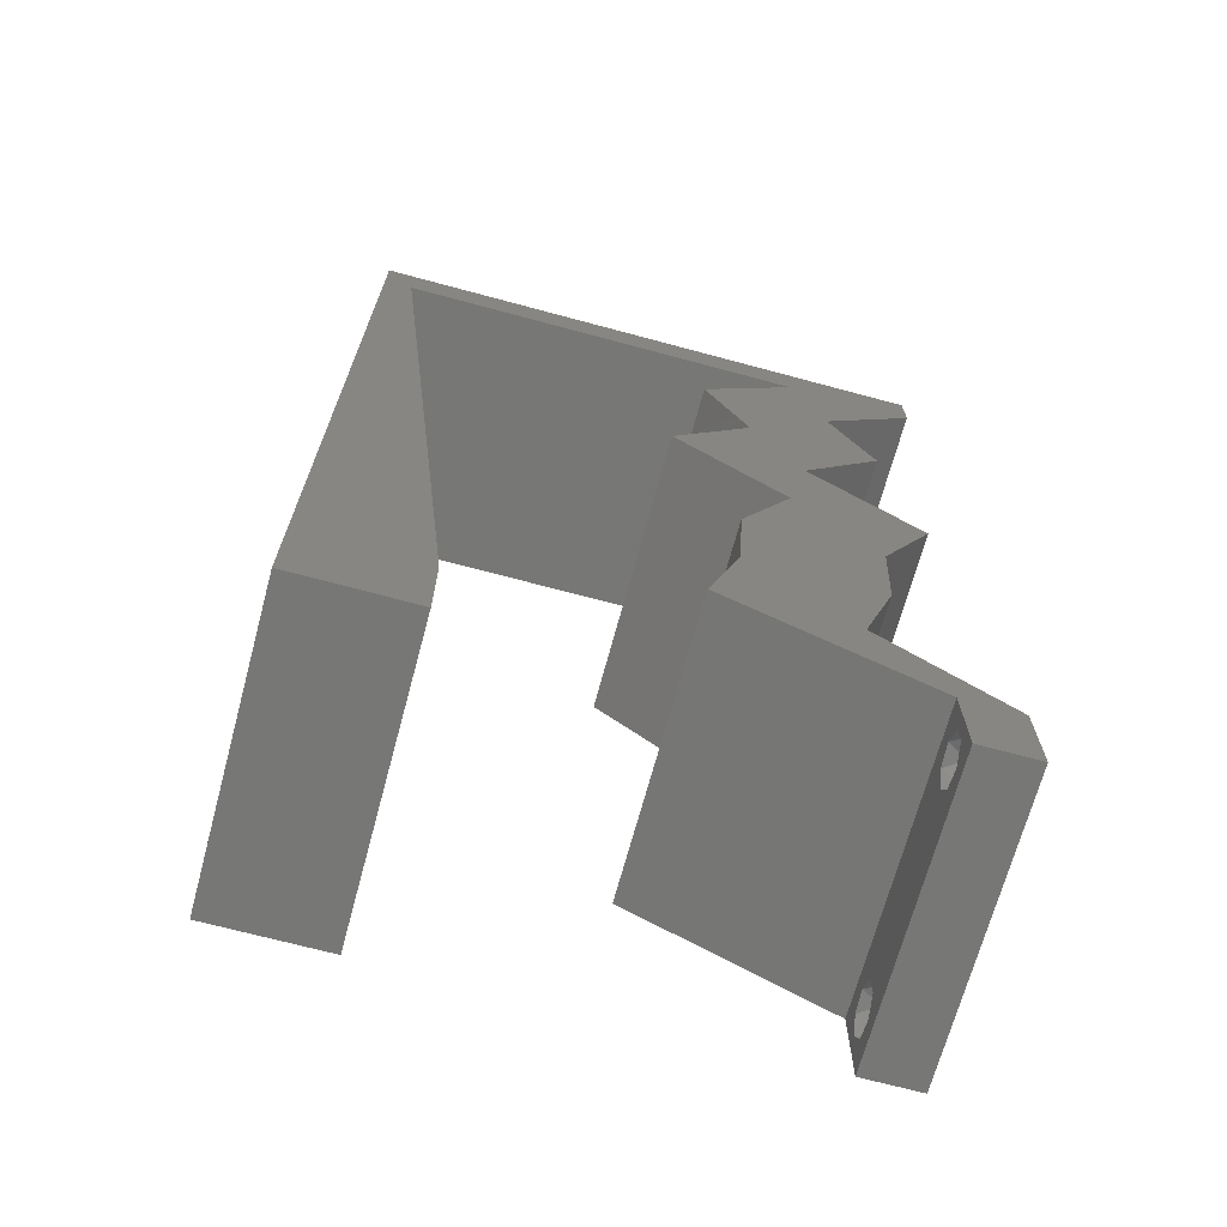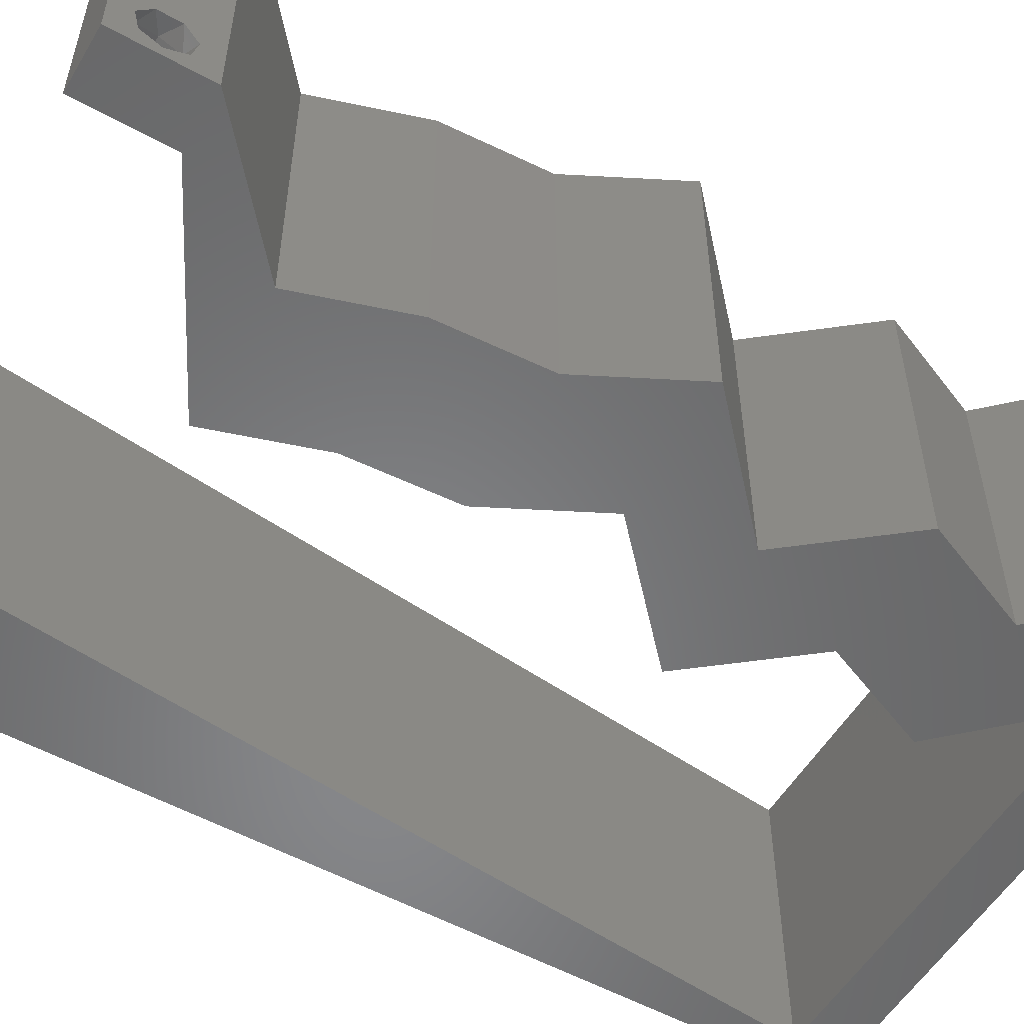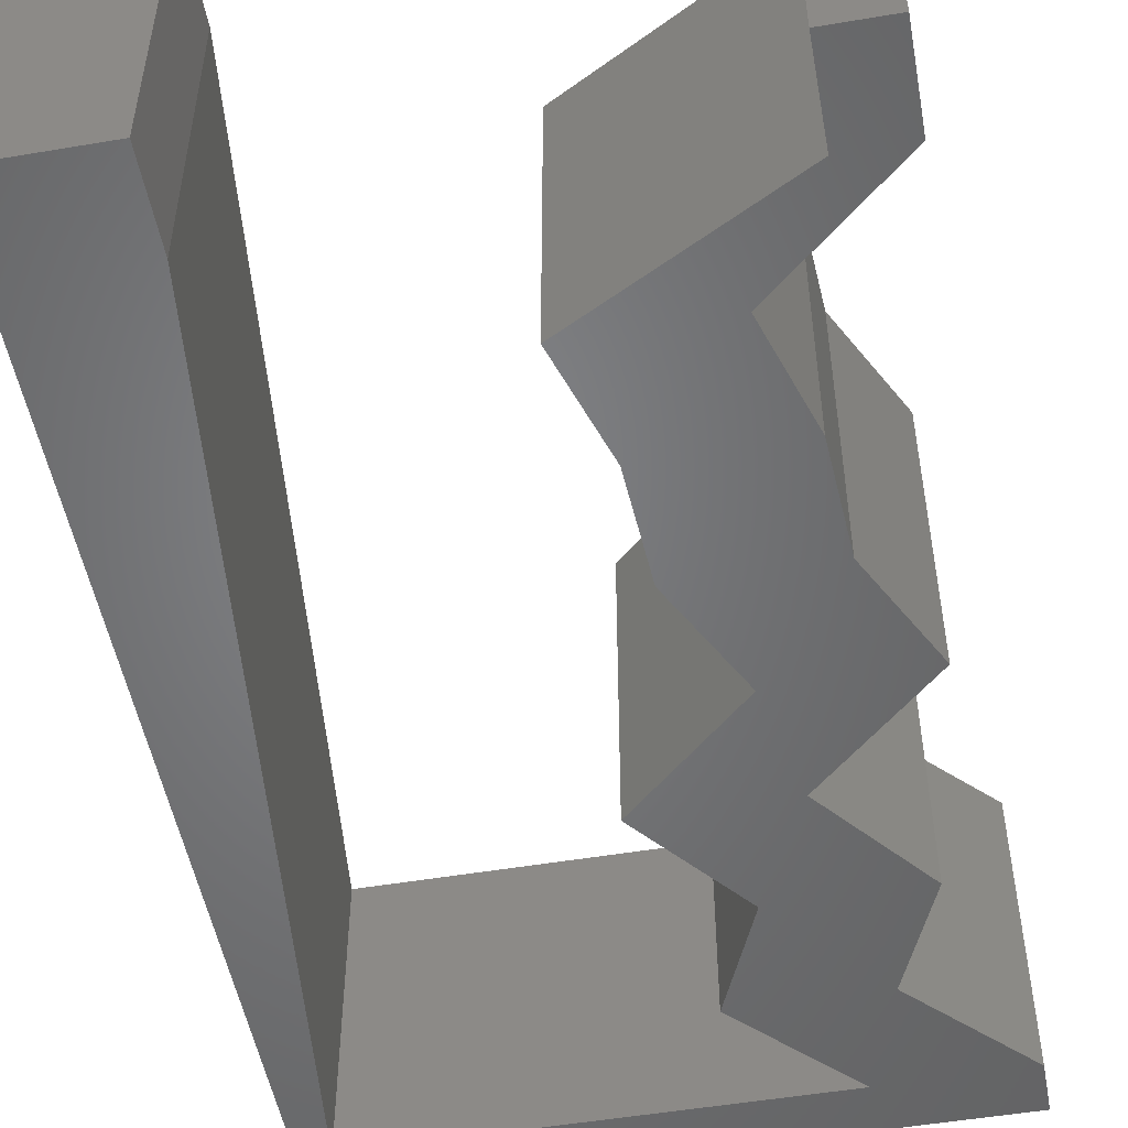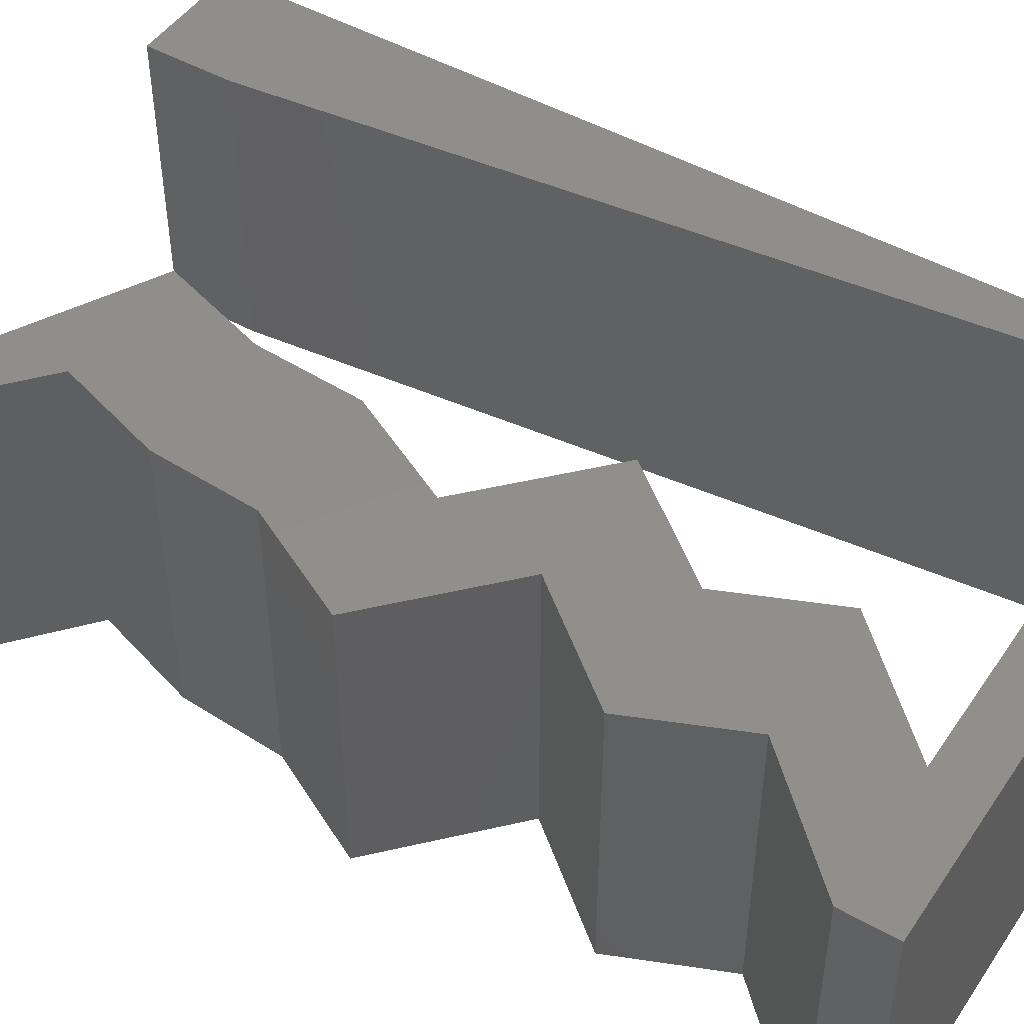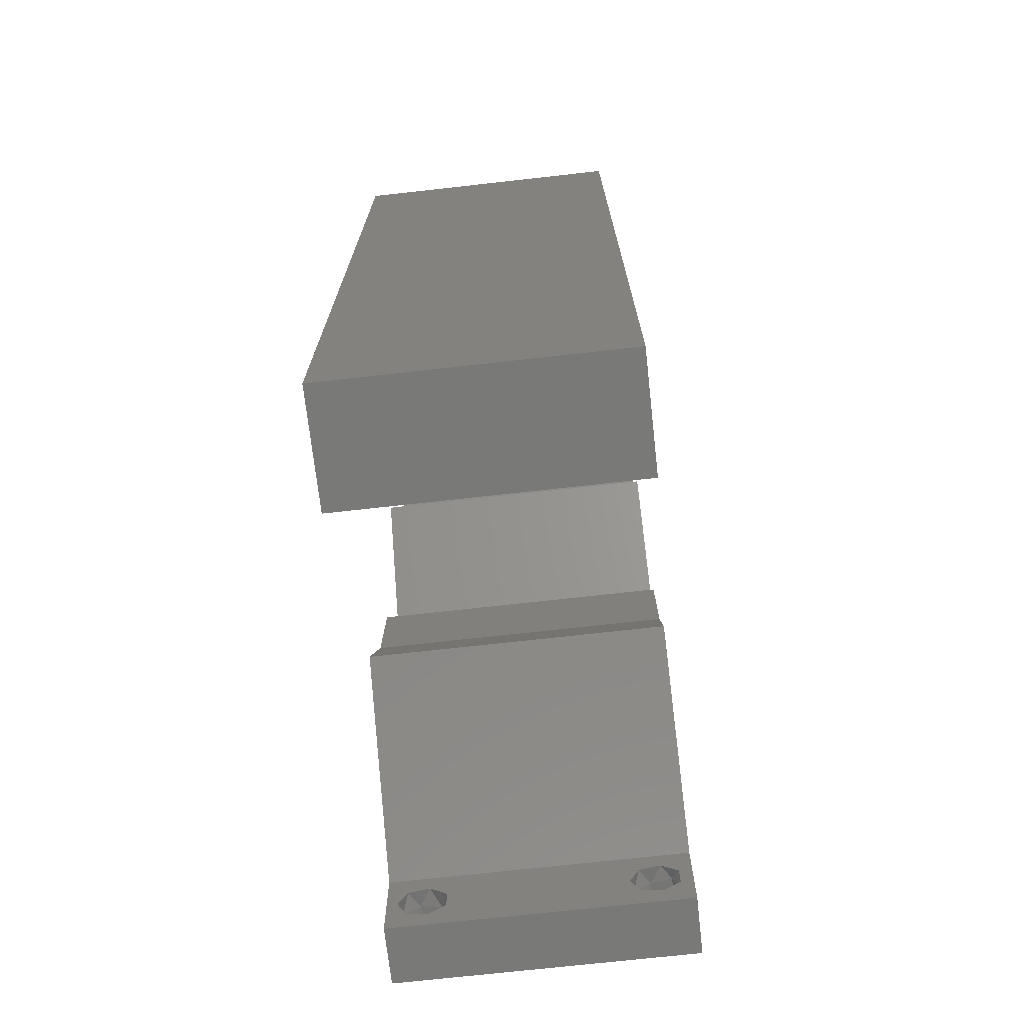
<metadata>
{"format":"stl","ext":"stl","renderer":"f3d","projection":"perspective","resolution":1024,"background":"white","views":[{"elev":-69.3,"azim":-15.1,"up":"+Y"},{"elev":-54.4,"azim":59.6,"up":"+Z"},{"elev":-51.4,"azim":10.4,"up":"+Z"},{"elev":47.5,"azim":122.5,"up":"+Z"},{"elev":-71.7,"azim":-83.6,"up":"+Y"}]}
</metadata>
<code>
# stl→obj: 244 verts, 492 faces
v 0.04 0 0.01
v 0.04 -0.006 0.01
v 0.04 -0.002262 0.003932
v 0.04 -0.003 0.0159
v 0.04 -0.001671 0.00134
v 0.04 0 0
v 0.04 -0.001343 0.002778
v 0.04 -0.004657 0.002778
v 0.04 -0.006 0
v 0.04 -0.004329 0.00134
v 0.04 -0.003 0.0007
v 0.04 -0.004657 0.01798
v 0.04 -0.003738 0.01913
v 0.04 -0.006 0.02
v 0.04 -0.002262 0.01913
v 0.04 -0.001343 0.01798
v 0.04 0 0.02
v 0.04 -0.001671 0.01654
v 0.04 -0.004329 0.01654
v 0.04 -0.003738 0.003932
v 0.036 -0.006 0.01
v 0.036 0 0.01
v 0.036 -0.002262 0.003932
v 0.036 -0.003 0.0159
v 0.036 -0.001343 0.002778
v 0.036 0 0
v 0.036 -0.001671 0.00134
v 0.036 -0.004329 0.00134
v 0.036 -0.006 0
v 0.036 -0.004657 0.002778
v 0.036 -0.003 0.0007
v 0.036 -0.003738 0.01913
v 0.036 -0.004657 0.01798
v 0.036 -0.006 0.02
v 0.036 0 0.02
v 0.036 -0.001343 0.01798
v 0.036 -0.002262 0.01913
v 0.036 -0.004329 0.01654
v 0.036 -0.001671 0.01654
v 0.036 -0.003738 0.003932
v 0.0253 0.0212 0.02
v 0.03443 0.0212 0.02
v 0.02891 0.02827 0.02
v 0 -0.006 0.02
v 0.008 -0.006 0.02
v 0.004 -0.002568 0.02
v 0.038 -0.003 0.02
v 0.02977 0.01686 0.02
v 0.03804 0.02827 0.02
v 0.03042 0.03534 0.02
v 0.02129 0.03534 0.02
v 0.004 0.005292 0.02
v 0 0 0.02
v 0.008 0 0.02
v 0.02702 0.04241 0.02
v 0.03614 0.04241 0.02
v 0.02402 0.04947 0.02
v 0.03315 0.04947 0.02
v 0.02264 0.007068 0.02
v 0.02932 0.003534 0.02
v 0.02747 0.008151 0.02
v 0.006793 0.01131 0.02
v 0 0.012 0.02
v 0.03177 0.007068 0.02
v 0.03402 0.01414 0.02
v 0.02958 0.01207 0.02
v 0.02489 0.01414 0.02
v 0 0.048 0.02
v 0.001964 0.05654 0.02
v 0 0.06 0.02
v 0.003171 0.04523 0.02
v 0.01 0.06 0.02
v 0.03087 0.05654 0.02
v 0.04 0.05654 0.02
v 0.04 0.06 0.02
v 0.03 0.06 0.02
v 0.02124 0.05654 0.02
v 0.0116 0.05654 0.02
v 0 0.024 0.02
v 0.005585 0.02262 0.02
v 0 0.036 0.02
v 0.004378 0.03392 0.02
v 0.02 0.06 0.02
v 0 -0.006 0.01
v 0 -0.003 0.015
v 0 0 0.01
v 0 -0.006 0
v 0 -0.003 0.005
v 0 0 0
v 0.004 -0.006 0.015
v 0.008 -0.006 0.01
v 0.004 -0.006 0.005
v 0.008 -0.006 0
v 0 0.06 0
v 0 0.051 0.0086
v 0 0.06 0.01
v 0 0.009 0.0114
v 0 0.048 0
v 0 0.0415 0.009767
v 0 0.03 0.01
v 0 0.036 0
v 0 0.024 0
v 0 0.0185 0.01023
v 0 0.012 0
v 0 0.005337 0.005128
v 0 0.05466 0.01487
v 0.03443 0.0212 0
v 0.0253 0.0212 0
v 0.02891 0.02827 0
v 0.004 -0.002568 0
v 0.038 -0.003 0
v 0.02977 0.01686 0
v 0.03804 0.02827 0
v 0.02129 0.03534 0
v 0.03042 0.03534 0
v 0.004 0.005292 0
v 0.008 0 0
v 0.03614 0.04241 0
v 0.02702 0.04241 0
v 0.02402 0.04947 0
v 0.03315 0.04947 0
v 0.02264 0.007068 0
v 0.02747 0.008151 0
v 0.02932 0.003534 0
v 0.006793 0.01131 0
v 0.03177 0.007068 0
v 0.02958 0.01207 0
v 0.03402 0.01414 0
v 0.02489 0.01414 0
v 0.001964 0.05654 0
v 0.003171 0.04523 0
v 0.01 0.06 0
v 0.03087 0.05654 0
v 0.04 0.06 0
v 0.04 0.05654 0
v 0.03 0.06 0
v 0.02124 0.05654 0
v 0.0116 0.05654 0
v 0.005585 0.02262 0
v 0.004378 0.03392 0
v 0.02 0.06 0
v 0.008 0 0.01
v 0.008 -0.003 0.015
v 0.008 -0.003 0.005
v 0.015 0.06 0.00866
v 0.025 0.06 0.01134
v 0.006575 0.06 0.01266
v 0.03343 0.06 0.007337
v 0.04 0.06 0.01
v 0.0342 0.06 0.01422
v 0.005798 0.06 0.00578
v 0.04 0.05654 0.01
v 0.03657 0.05301 0.015
v 0.03315 0.04947 0.01
v 0.03657 0.05301 0.005
v 0.03464 0.04594 0.015
v 0.03614 0.04241 0.01
v 0.03464 0.04594 0.005
v 0.03328 0.03887 0.015
v 0.03042 0.03534 0.01
v 0.03328 0.03887 0.005
v 0.03423 0.0318 0.005
v 0.03423 0.0318 0.015
v 0.03804 0.02827 0.01
v 0.03624 0.02474 0.015
v 0.03443 0.0212 0.01
v 0.03624 0.02474 0.005
v 0.03423 0.01767 0.015
v 0.03402 0.01414 0.01
v 0.03423 0.01767 0.005
v 0.0329 0.0106 0.015
v 0.03177 0.007068 0.01
v 0.0329 0.0106 0.005
v 0.03588 0.003534 0.005494
v 0.03588 0.003534 0.01448
v 0.02942 0.003482 0.007643
v 0.02264 0.007068 0.01
v 0.03191 0.002163 0.01461
v 0.02732 0.004594 0.01464
v 0.02377 0.0106 0.015
v 0.02489 0.01414 0.01
v 0.02377 0.0106 0.005
v 0.0251 0.01767 0.015
v 0.0253 0.0212 0.01
v 0.0251 0.01767 0.005
v 0.02711 0.02474 0.015
v 0.02891 0.02827 0.01
v 0.02711 0.02474 0.005
v 0.0251 0.0318 0.005
v 0.0251 0.0318 0.015
v 0.02129 0.03534 0.01
v 0.02415 0.03887 0.015
v 0.02702 0.04241 0.01
v 0.02415 0.03887 0.005
v 0.02552 0.04594 0.015
v 0.02402 0.04947 0.01
v 0.02552 0.04594 0.005
v 0.02744 0.05301 0.015
v 0.03087 0.05654 0.01
v 0.02744 0.05301 0.005
v 0.01642 0.05654 0.01179
v 0.02425 0.05654 0.01314
v 0.001964 0.05654 0.01
v 0.008583 0.05654 0.01314
v 0.008387 0.05654 0.006188
v 0.01642 0.05654 0.004832
v 0.02445 0.05654 0.006188
v 0.002871 0.04804 0.008252
v 0.007093 0.008497 0.008252
v 0.006138 0.01744 0.009683
v 0.004982 0.02827 0.009894
v 0.003825 0.03911 0.009683
v 0.007419 0.005444 0.015
v 0.0375 -0.003738 0.01607
v 0.03727 -0.002262 0.01607
v 0.03874 -0.002242 0.01608
v 0.03888 -0.003738 0.01607
v 0.03873 -0.001343 0.01722
v 0.03725 -0.001343 0.01722
v 0.03727 -0.003 0.0193
v 0.03875 -0.003 0.0193
v 0.03802 -0.004336 0.01865
v 0.03802 -0.001678 0.01867
v 0.03915 -0.004329 0.01866
v 0.03873 -0.004657 0.01722
v 0.03725 -0.004657 0.01722
v 0.03687 -0.001668 0.01866
v 0.03916 -0.001671 0.01866
v 0.03686 -0.004326 0.01866
v 0.03873 -0.003738 0.0008684
v 0.03727 -0.002262 0.0008684
v 0.03726 -0.003758 0.0008785
v 0.03874 -0.002242 0.0008785
v 0.03873 -0.001343 0.002022
v 0.03727 -0.001671 0.00346
v 0.03725 -0.001343 0.002022
v 0.03873 -0.003 0.0041
v 0.03725 -0.003 0.0041
v 0.03875 -0.001671 0.00346
v 0.03727 -0.004657 0.002022
v 0.03875 -0.004657 0.002022
v 0.03798 -0.004322 0.003468
v 0.03913 -0.004332 0.003456
v 0.03684 -0.004329 0.00346
f 1 2 3
f 1 4 2
f 5 6 7
f 8 9 10
f 10 9 11
f 11 6 5
f 12 13 14
f 15 16 17
f 14 15 17
f 13 15 14
f 9 6 11
f 8 2 9
f 17 18 1
f 16 18 17
f 14 2 19
f 19 12 14
f 6 1 7
f 1 18 4
f 2 4 19
f 7 1 3
f 20 2 8
f 3 2 20
f 21 22 23
f 24 22 21
f 25 26 27
f 28 29 30
f 28 31 29
f 26 31 27
f 32 33 34
f 35 36 37
f 37 34 35
f 34 33 38
f 32 34 37
f 26 29 31
f 25 22 26
f 34 38 21
f 35 22 39
f 39 36 35
f 29 21 30
f 21 38 24
f 39 22 24
f 30 21 40
f 40 21 23
f 23 22 25
f 41 42 43
f 44 45 46
f 14 17 47
f 42 41 48
f 42 49 43
f 43 50 51
f 52 53 46
f 54 52 46
f 55 50 56
f 57 55 58
f 58 55 56
f 59 60 61
f 50 55 51
f 62 63 52
f 64 65 66
f 67 59 61
f 41 67 48
f 53 44 46
f 45 54 46
f 67 61 66
f 34 14 47
f 65 42 48
f 48 67 66
f 60 64 61
f 65 48 66
f 17 35 47
f 61 64 66
f 63 53 52
f 68 69 70
f 17 64 35
f 35 34 47
f 69 68 71
f 54 62 52
f 69 72 70
f 73 74 75
f 76 73 75
f 74 73 58
f 73 57 58
f 49 50 43
f 64 60 35
f 73 76 77
f 72 69 78
f 79 63 80
f 80 63 62
f 81 79 82
f 82 79 80
f 68 81 71
f 71 81 82
f 83 72 78
f 76 83 77
f 77 83 78
f 84 85 86
f 53 85 44
f 87 88 89
f 86 88 84
f 44 85 84
f 86 85 53
f 84 88 87
f 89 88 86
f 45 90 91
f 84 90 44
f 87 92 84
f 91 92 93
f 44 90 45
f 91 90 84
f 93 92 87
f 84 92 91
f 94 95 96
f 53 97 86
f 98 95 94
f 63 97 53
f 99 100 81
f 101 100 99
f 101 99 98
f 81 100 79
f 102 100 101
f 79 103 63
f 79 100 103
f 68 99 81
f 104 103 102
f 103 100 102
f 89 105 104
f 70 106 68
f 68 95 99
f 104 97 103
f 68 106 95
f 104 105 97
f 103 97 63
f 99 95 98
f 96 106 70
f 86 105 89
f 97 105 86
f 95 106 96
f 107 108 109
f 87 110 93
f 9 111 6
f 107 112 108
f 113 107 109
f 114 115 109
f 116 110 89
f 117 110 116
f 118 115 119
f 120 121 119
f 121 118 119
f 122 123 124
f 119 115 114
f 125 116 104
f 126 127 128
f 129 123 122
f 108 112 129
f 89 110 87
f 93 110 117
f 129 127 123
f 29 111 9
f 128 112 107
f 112 127 129
f 124 123 126
f 128 127 112
f 6 111 26
f 123 127 126
f 104 116 89
f 130 98 94
f 6 26 126
f 26 111 29
f 130 131 98
f 117 116 125
f 94 132 130
f 133 134 135
f 133 136 134
f 133 135 121
f 133 121 120
f 115 113 109
f 26 124 126
f 137 136 133
f 130 132 138
f 139 104 102
f 139 125 104
f 101 140 102
f 102 140 139
f 98 131 101
f 101 131 140
f 138 132 141
f 141 136 137
f 138 141 137
f 142 143 91
f 45 143 54
f 117 144 93
f 91 144 142
f 54 143 142
f 91 143 45
f 93 144 91
f 142 144 117
f 83 145 72
f 141 146 136
f 83 146 145
f 145 146 141
f 145 147 72
f 146 148 136
f 76 146 83
f 132 145 141
f 136 148 134
f 134 148 149
f 70 147 96
f 72 147 70
f 76 150 146
f 132 151 145
f 146 150 148
f 145 151 147
f 75 150 76
f 149 150 75
f 94 151 132
f 96 151 94
f 148 150 149
f 147 151 96
f 149 75 74
f 152 149 74
f 135 134 149
f 135 149 152
f 74 153 152
f 154 153 58
f 152 155 135
f 121 155 154
f 58 153 74
f 135 155 121
f 154 155 152
f 152 153 154
f 58 156 154
f 157 156 56
f 154 158 121
f 118 158 157
f 56 156 58
f 154 156 157
f 121 158 118
f 157 158 154
f 56 159 157
f 160 159 50
f 157 161 118
f 115 161 160
f 160 161 157
f 50 159 56
f 157 159 160
f 118 161 115
f 115 162 113
f 49 163 50
f 50 163 160
f 164 163 49
f 164 162 163
f 163 162 160
f 160 162 115
f 113 162 164
f 49 165 164
f 166 165 42
f 164 167 113
f 107 167 166
f 42 165 49
f 164 165 166
f 113 167 107
f 166 167 164
f 65 168 42
f 166 168 169
f 107 170 128
f 169 170 166
f 42 168 166
f 169 168 65
f 166 170 107
f 128 170 169
f 65 171 169
f 172 171 64
f 169 173 128
f 126 173 172
f 64 171 65
f 169 171 172
f 128 173 126
f 172 173 169
f 126 174 6
f 17 175 64
f 64 175 172
f 1 175 17
f 175 174 172
f 1 174 175
f 172 174 126
f 6 174 1
f 2 14 34
f 21 2 34
f 29 9 2
f 29 2 21
f 124 176 122
f 26 176 124
f 22 176 26
f 122 176 177
f 35 178 22
f 177 179 59
f 59 179 60
f 60 178 35
f 176 178 179
f 179 178 60
f 22 178 176
f 177 176 179
f 59 180 177
f 181 180 67
f 129 182 181
f 177 182 122
f 177 180 181
f 67 180 59
f 181 182 177
f 122 182 129
f 41 183 67
f 181 183 184
f 184 185 181
f 129 185 108
f 67 183 181
f 184 183 41
f 181 185 129
f 108 185 184
f 41 186 184
f 187 186 43
f 109 188 187
f 184 188 108
f 184 186 187
f 43 186 41
f 108 188 109
f 187 188 184
f 109 189 114
f 51 190 43
f 43 190 187
f 191 190 51
f 190 189 187
f 191 189 190
f 187 189 109
f 114 189 191
f 51 192 191
f 193 192 55
f 191 194 114
f 119 194 193
f 55 192 51
f 191 192 193
f 114 194 119
f 193 194 191
f 55 195 193
f 196 195 57
f 193 197 119
f 120 197 196
f 57 195 55
f 193 195 196
f 119 197 120
f 196 197 193
f 57 198 196
f 199 198 73
f 196 200 120
f 133 200 199
f 73 198 57
f 196 198 199
f 120 200 133
f 199 200 196
f 78 201 77
f 73 202 199
f 203 204 69
f 69 204 78
f 77 202 73
f 205 206 201
f 201 206 207
f 204 205 201
f 201 207 202
f 199 207 133
f 130 205 203
f 138 205 130
f 133 207 137
f 78 204 201
f 201 202 77
f 137 206 138
f 138 206 205
f 207 206 137
f 203 205 204
f 202 207 199
f 71 208 69
f 117 209 142
f 203 208 130
f 139 210 125
f 80 211 82
f 131 212 140
f 125 209 117
f 130 208 131
f 139 211 210
f 210 211 80
f 82 211 212
f 212 211 140
f 140 211 139
f 82 212 71
f 62 210 80
f 62 213 209
f 62 209 210
f 212 208 71
f 54 213 62
f 210 209 125
f 131 208 212
f 142 213 54
f 209 213 142
f 69 208 203
f 4 24 214
f 24 4 215
f 215 4 216
f 4 214 217
f 215 218 219
f 220 221 222
f 218 223 219
f 218 215 216
f 222 221 224
f 225 214 226
f 219 223 227
f 223 218 228
f 220 222 229
f 214 225 217
f 221 220 223
f 225 226 222
f 32 37 220
f 18 16 218
f 12 19 225
f 15 13 221
f 38 33 226
f 36 39 219
f 214 38 226
f 39 24 215
f 39 215 219
f 225 222 224
f 221 223 228
f 223 220 227
f 18 218 216
f 220 37 227
f 222 226 229
f 12 225 224
f 218 16 228
f 32 220 229
f 226 33 229
f 225 19 217
f 221 13 224
f 15 221 228
f 36 219 227
f 24 38 214
f 19 4 217
f 37 36 227
f 33 32 229
f 13 12 224
f 16 15 228
f 4 18 216
f 11 31 230
f 31 11 231
f 230 31 232
f 231 11 233
f 234 235 236
f 235 237 238
f 235 234 239
f 237 235 239
f 230 240 241
f 231 234 236
f 240 242 241
f 240 230 232
f 234 231 233
f 241 242 243
f 242 240 244
f 238 237 242
f 23 25 235
f 5 7 234
f 3 20 237
f 28 30 240
f 235 25 236
f 23 235 238
f 234 7 239
f 3 237 239
f 40 23 238
f 25 27 236
f 8 10 241
f 7 3 239
f 10 11 230
f 27 31 231
f 10 230 241
f 27 231 236
f 238 242 244
f 242 237 243
f 28 240 232
f 5 234 233
f 237 20 243
f 240 30 244
f 40 238 244
f 8 241 243
f 20 8 243
f 30 40 244
f 11 5 233
f 31 28 232

</code>
